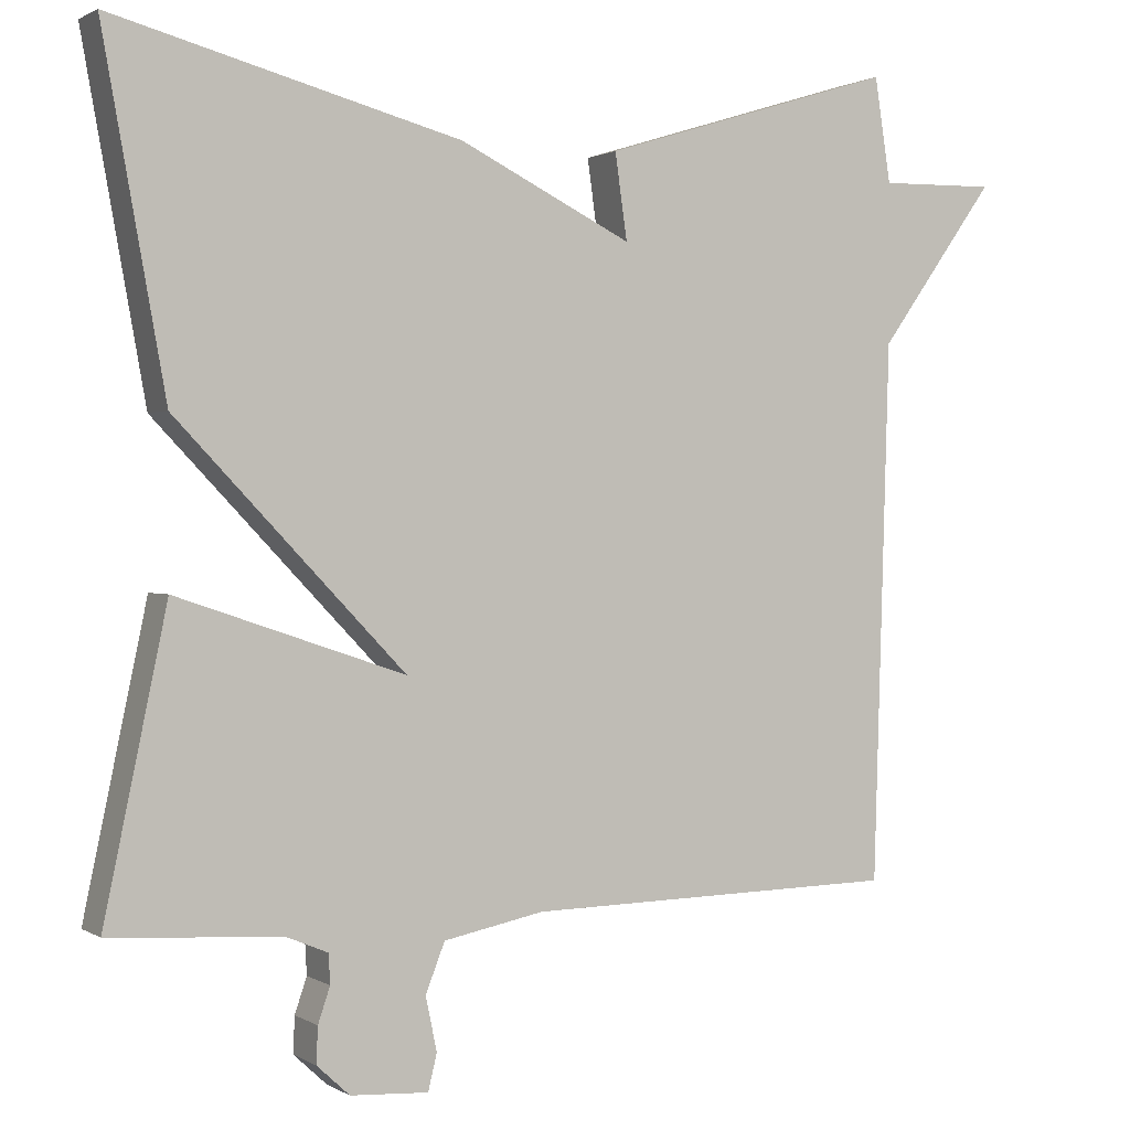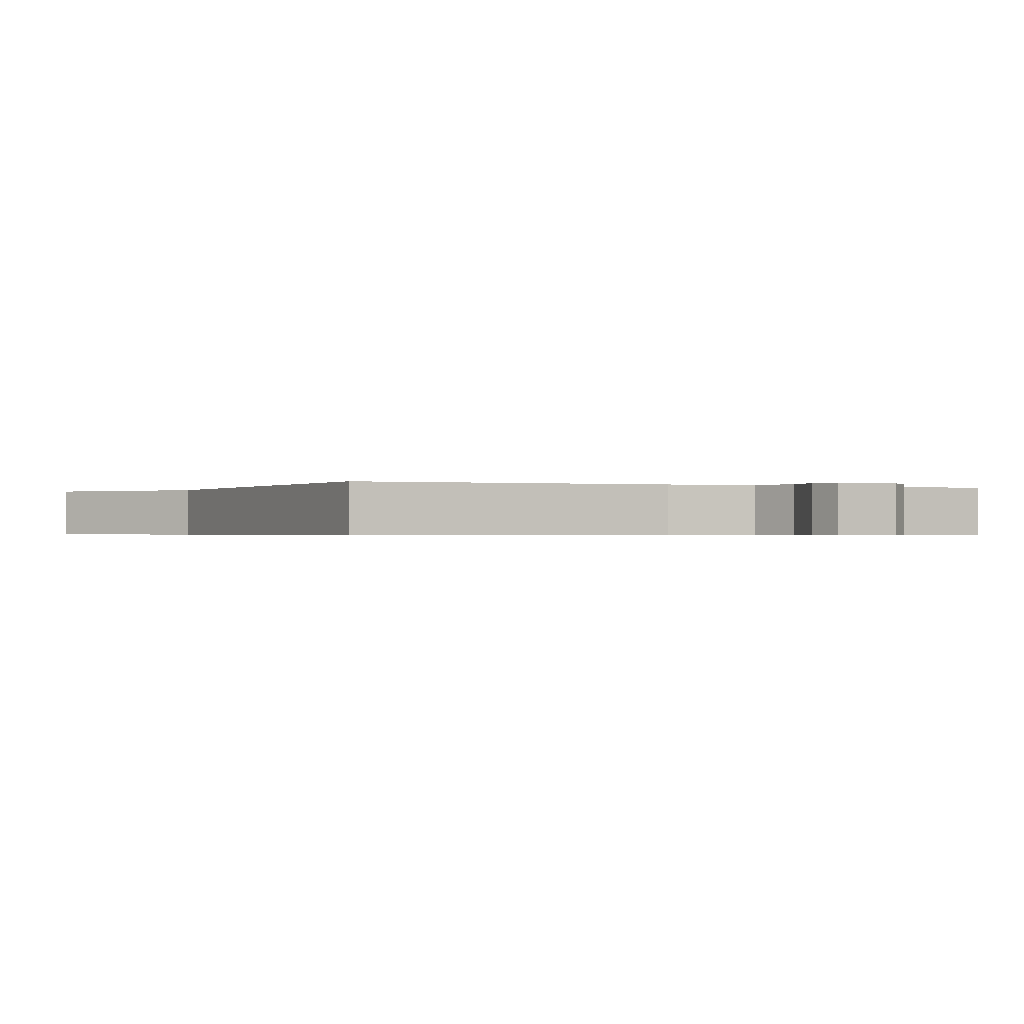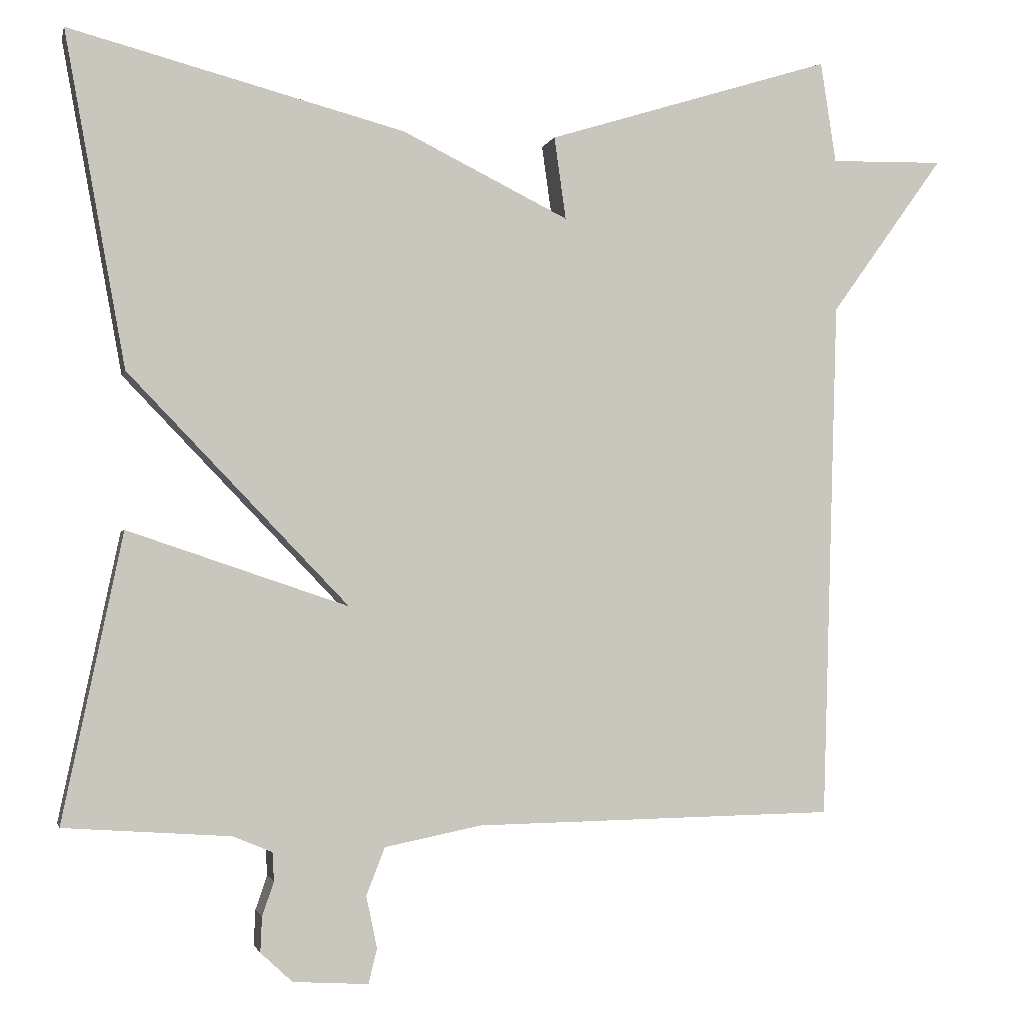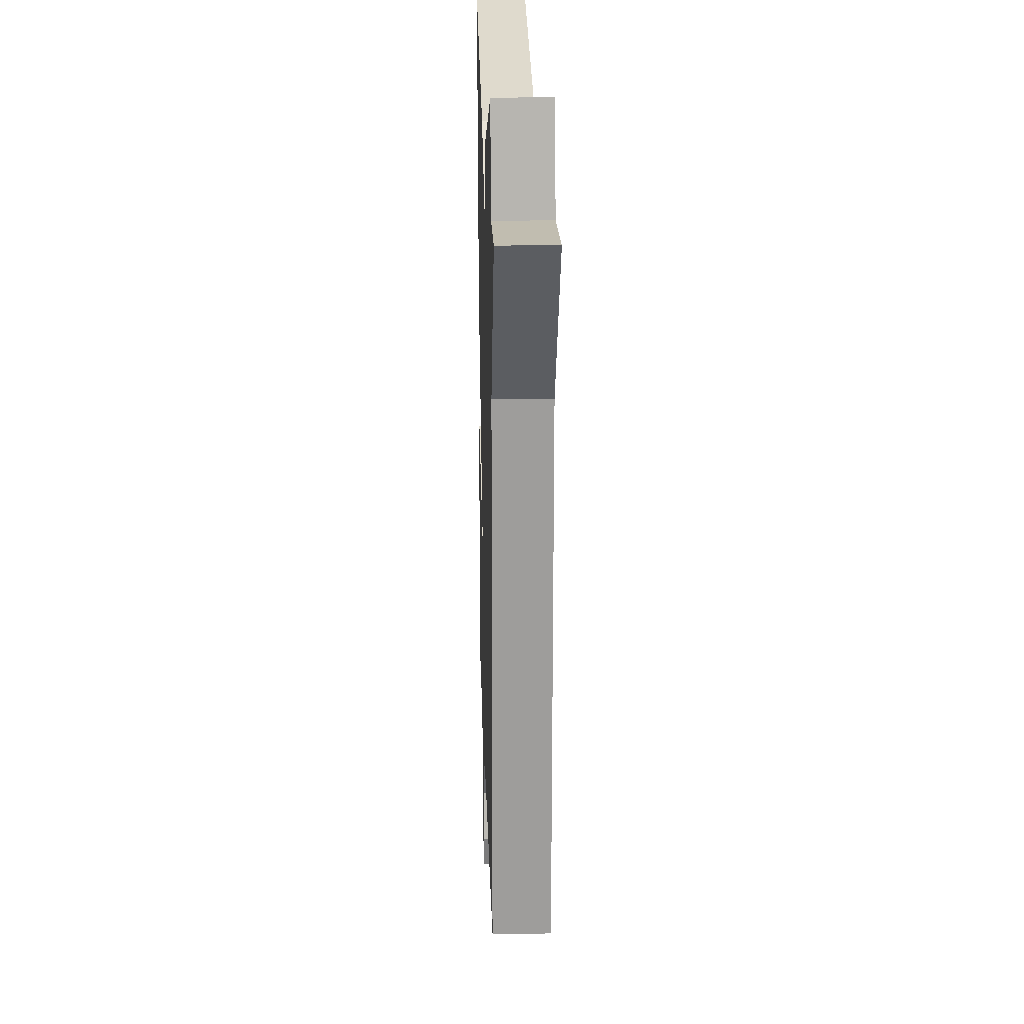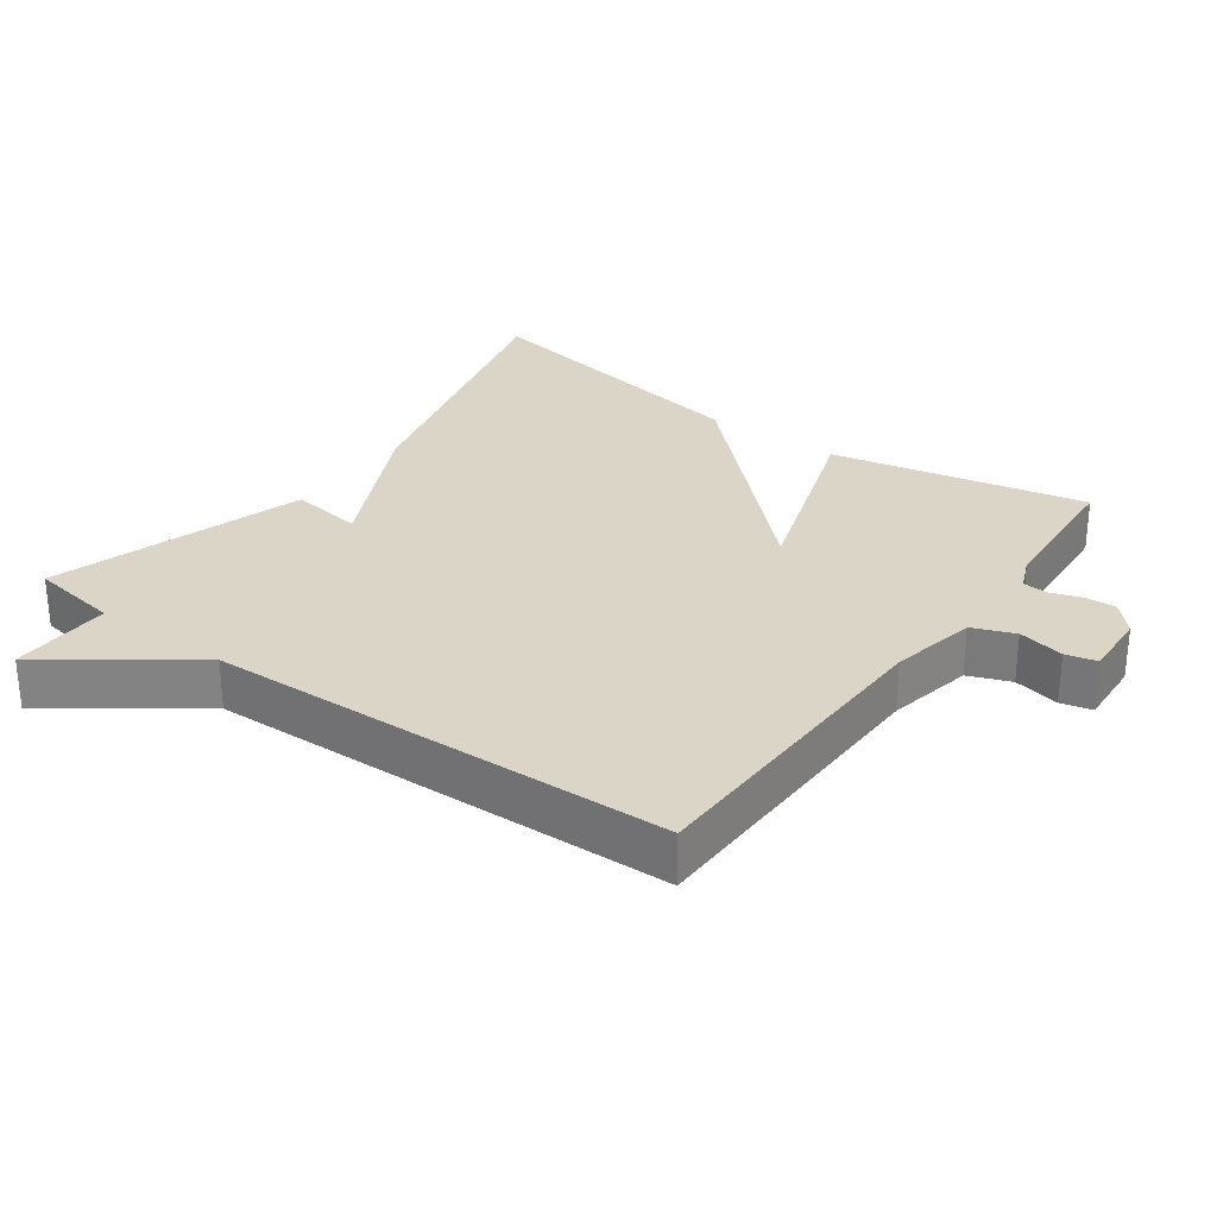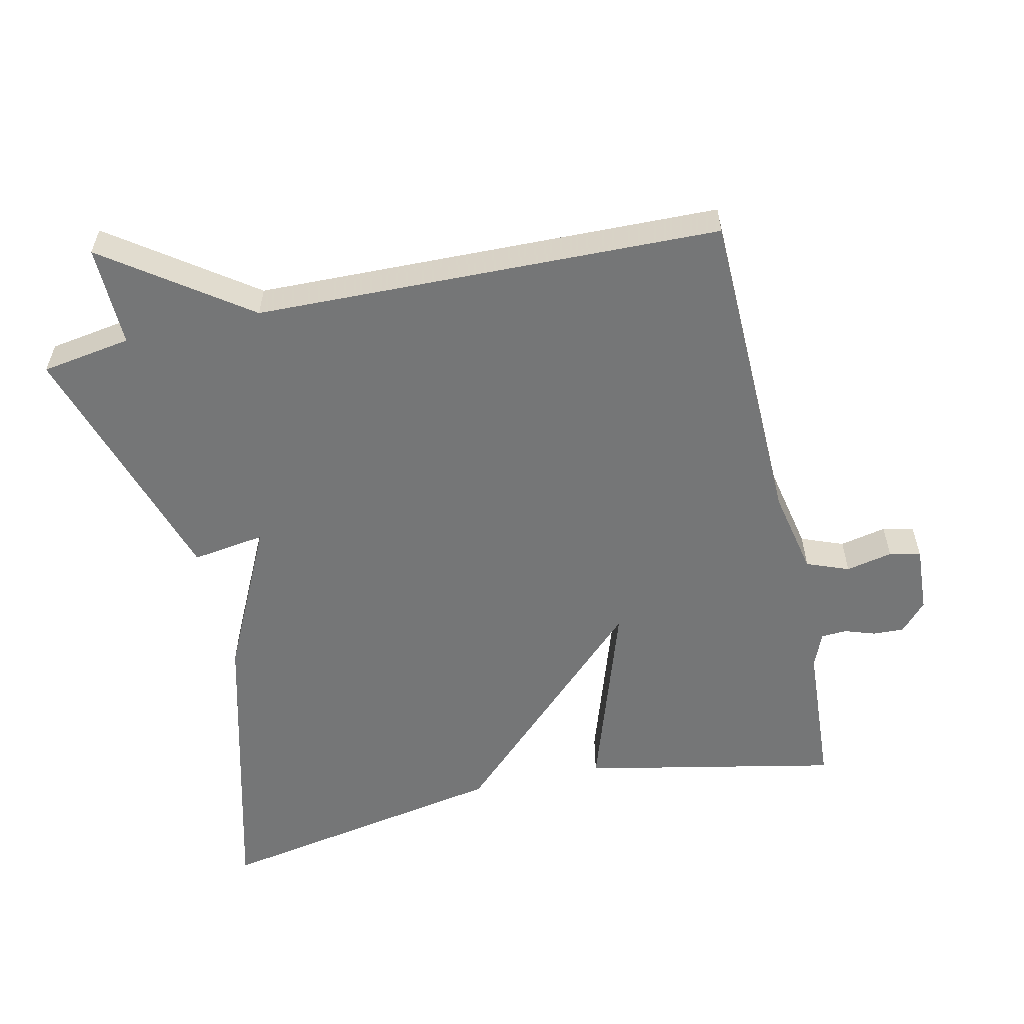
<metadata>
{"format":"obj","ext":"obj","renderer":"f3d","projection":"perspective","resolution":1024,"background":"white","views":[{"elev":1.1,"azim":-27.4,"up":"+Z"},{"elev":-0.5,"azim":155.0,"up":"+Y"},{"elev":-1.8,"azim":-12.7,"up":"+Z"},{"elev":17.9,"azim":88.4,"up":"+Z"},{"elev":29.0,"azim":126.0,"up":"+Y"},{"elev":-56.7,"azim":102.9,"up":"+Y"}]}
</metadata>
<code>
v -0.5 0.07 -0.5
v -0.422 0.07 -0.13
v -0.138 0.07 -0.226
v -0.422 0.07 0.07
v -0.5 0.07 0.5
v -0.068 0.07 0.386
v 0.147 0.07 0.28
v 0.132 0.07 0.386
v 0.5 0.07 0.5
v 0.52 0.07 0.37
v 0.666 0.07 0.373
v 0.52 0.07 0.17
v 0.5 0.07 -0.5
v 0.034 0.07 -0.508
v -0.091 0.07 -0.533
v -0.115 0.07 -0.594
v -0.101 0.07 -0.661
v -0.112 0.07 -0.706
v -0.209 0.07 -0.7
v -0.25 0.07 -0.662
v -0.248 0.07 -0.617
v -0.233 0.07 -0.573
v -0.235 0.07 -0.536
v -0.285 0.07 -0.515
v -0.5 0 -0.5
v -0.422 0 -0.13
v -0.138 0 -0.226
v -0.422 0 0.07
v -0.5 0 0.5
v -0.068 0 0.386
v 0.147 0 0.28
v 0.132 0 0.386
v 0.5 0 0.5
v 0.52 0 0.37
v 0.666 0 0.373
v 0.52 0 0.17
v 0.5 0 -0.5
v 0.034 0 -0.508
v -0.091 0 -0.533
v -0.115 0 -0.594
v -0.101 0 -0.661
v -0.112 0 -0.706
v -0.209 0 -0.7
v -0.25 0 -0.662
v -0.248 0 -0.617
v -0.233 0 -0.573
v -0.235 0 -0.536
v -0.285 0 -0.515
f 20 21 22
f 19 20 22
f 18 19 22
f 17 18 22
f 16 17 22
f 15 16 22 23
f 14 15 23 24
f 12 13 14
f 10 11 12
f 9 10 12
f 8 9 12
f 7 8 12
f 7 12 14 24
f 5 6 7
f 4 5 7
f 3 4 7
f 24 1 2 3
f 3 7 24
f 46 45 44
f 46 44 43
f 46 43 42
f 46 42 41
f 46 41 40
f 47 46 40 39
f 48 47 39 38
f 38 37 36
f 36 35 34
f 36 34 33
f 36 33 32
f 36 32 31
f 48 38 36 31
f 31 30 29
f 31 29 28
f 31 28 27
f 27 26 25 48
f 48 31 27
f 1 25 26 2
f 2 26 27 3
f 3 27 28 4
f 4 28 29 5
f 5 29 30 6
f 6 30 31 7
f 7 31 32 8
f 8 32 33 9
f 9 33 34 10
f 10 34 35 11
f 11 35 36 12
f 12 36 37 13
f 13 37 38 14
f 14 38 39 15
f 15 39 40 16
f 16 40 41 17
f 17 41 42 18
f 18 42 43 19
f 19 43 44 20
f 20 44 45 21
f 21 45 46 22
f 22 46 47 23
f 23 47 48 24
f 24 48 25 1

</code>
